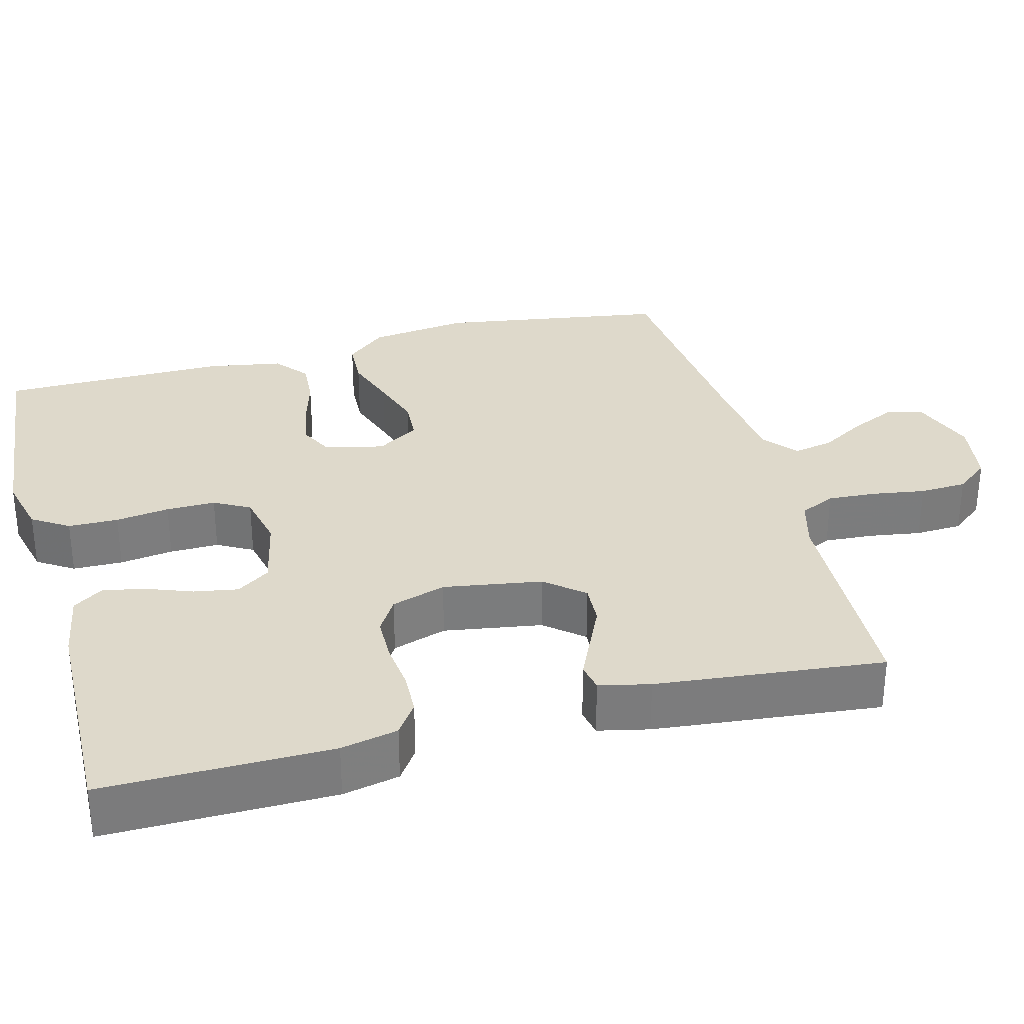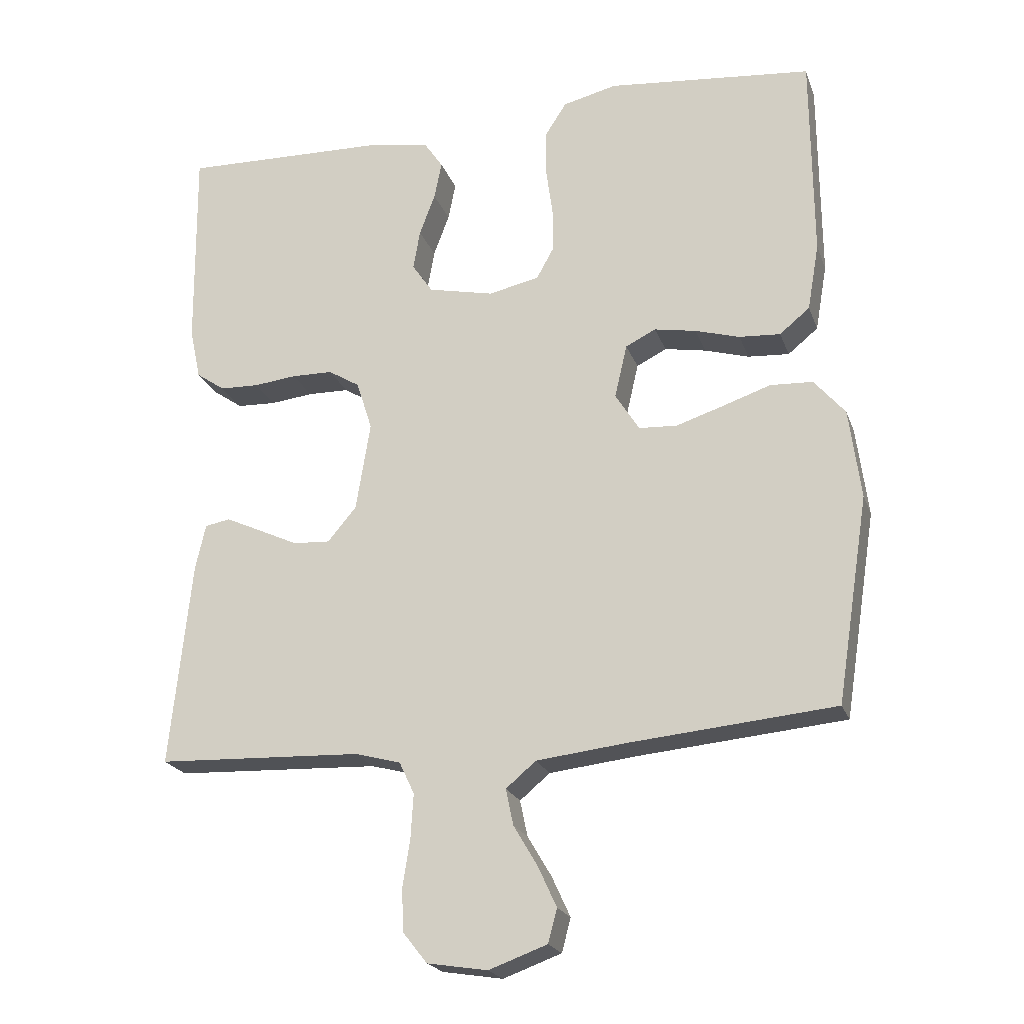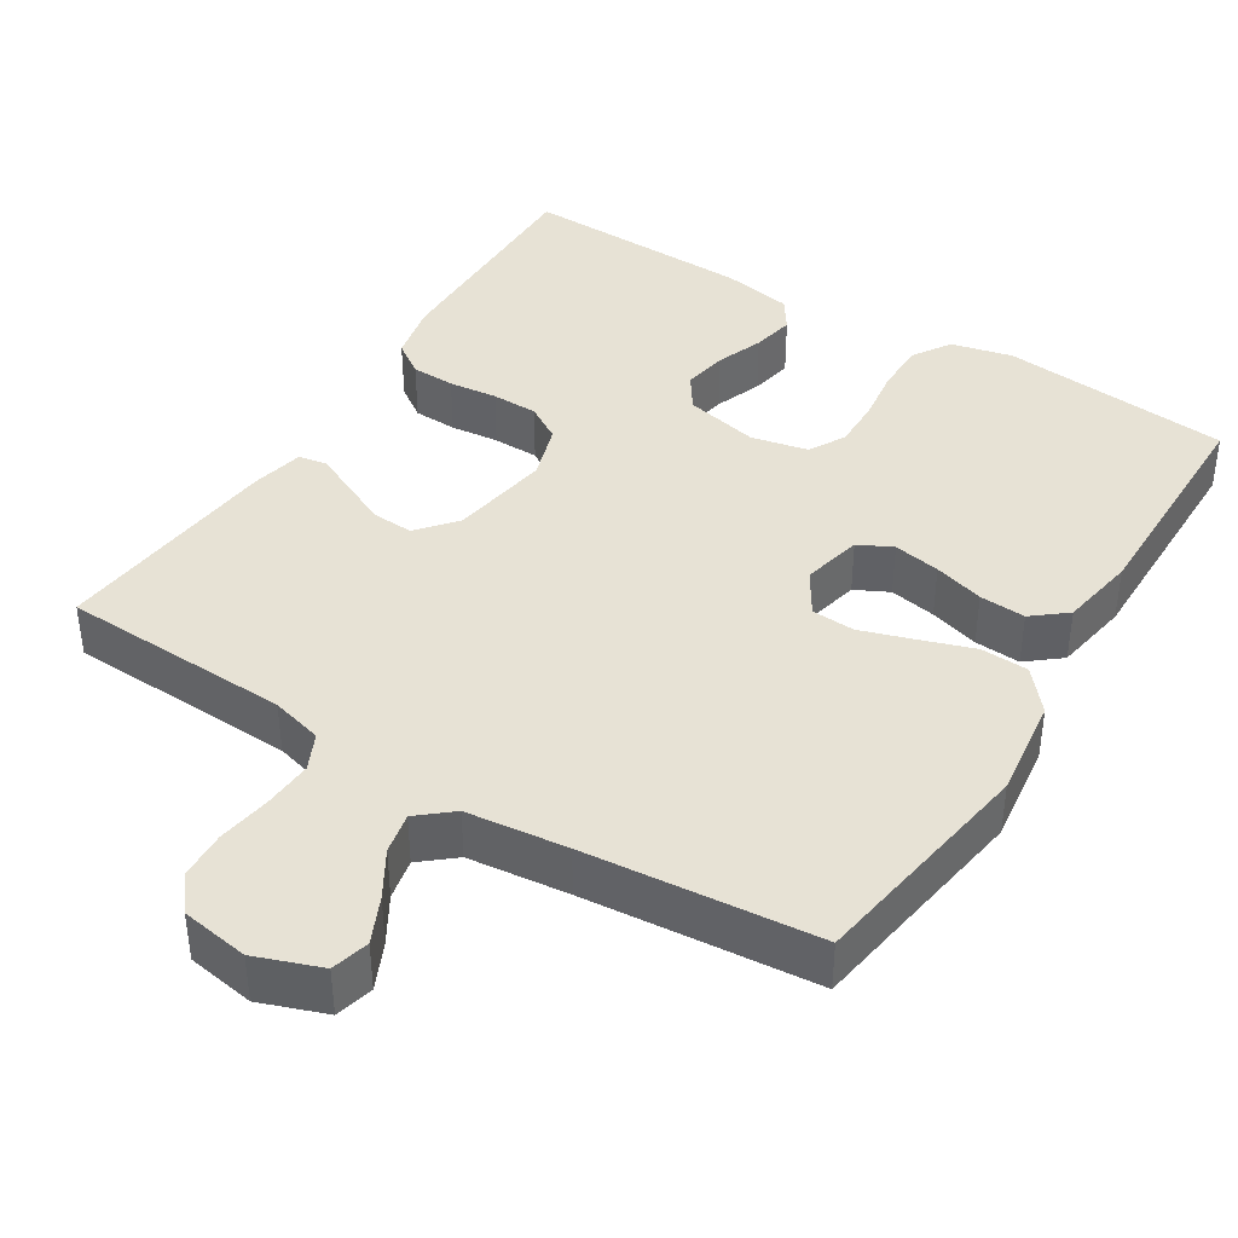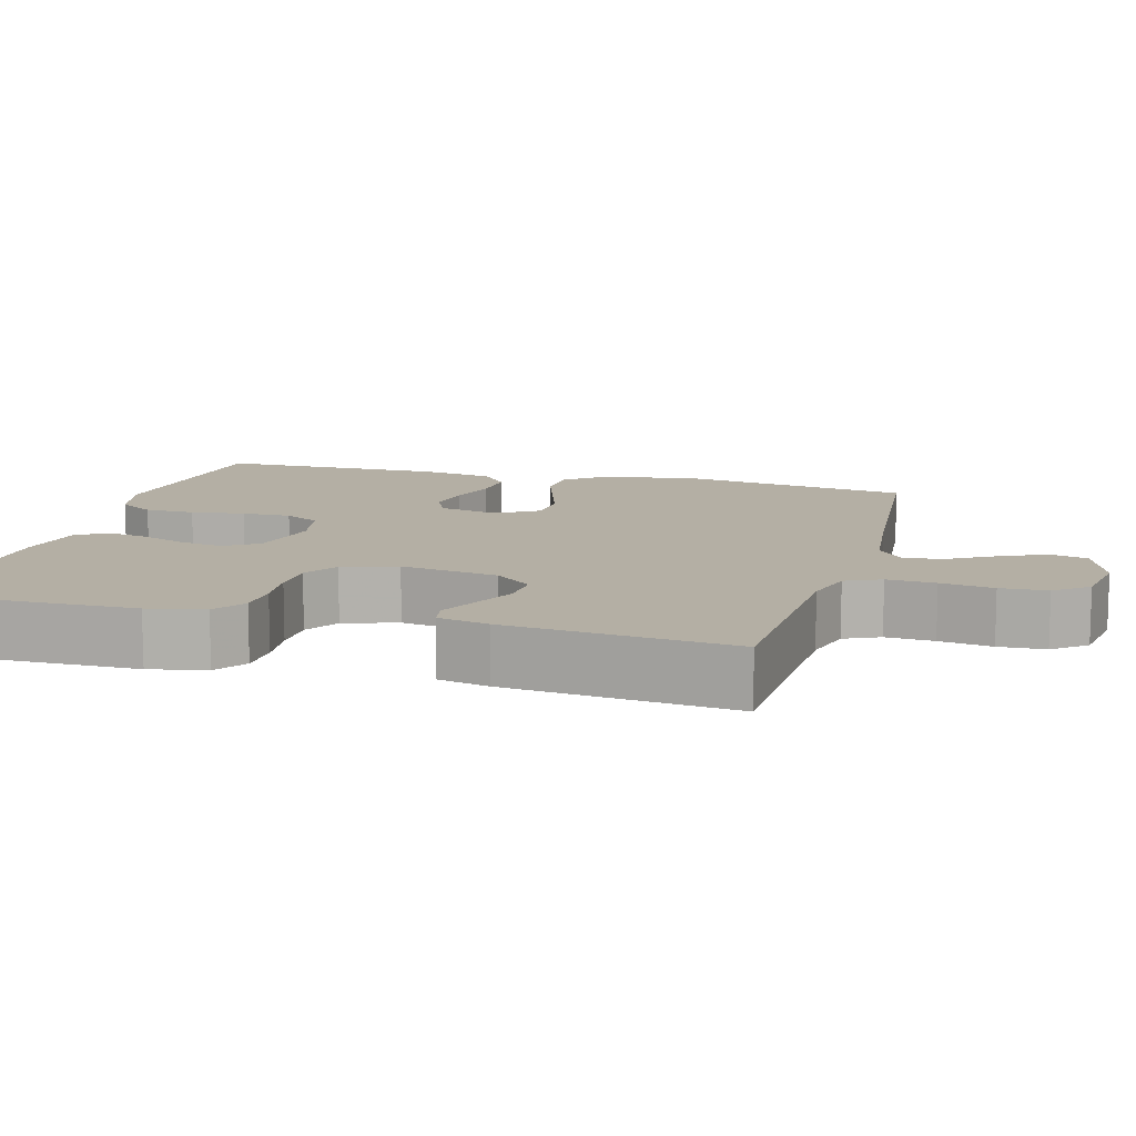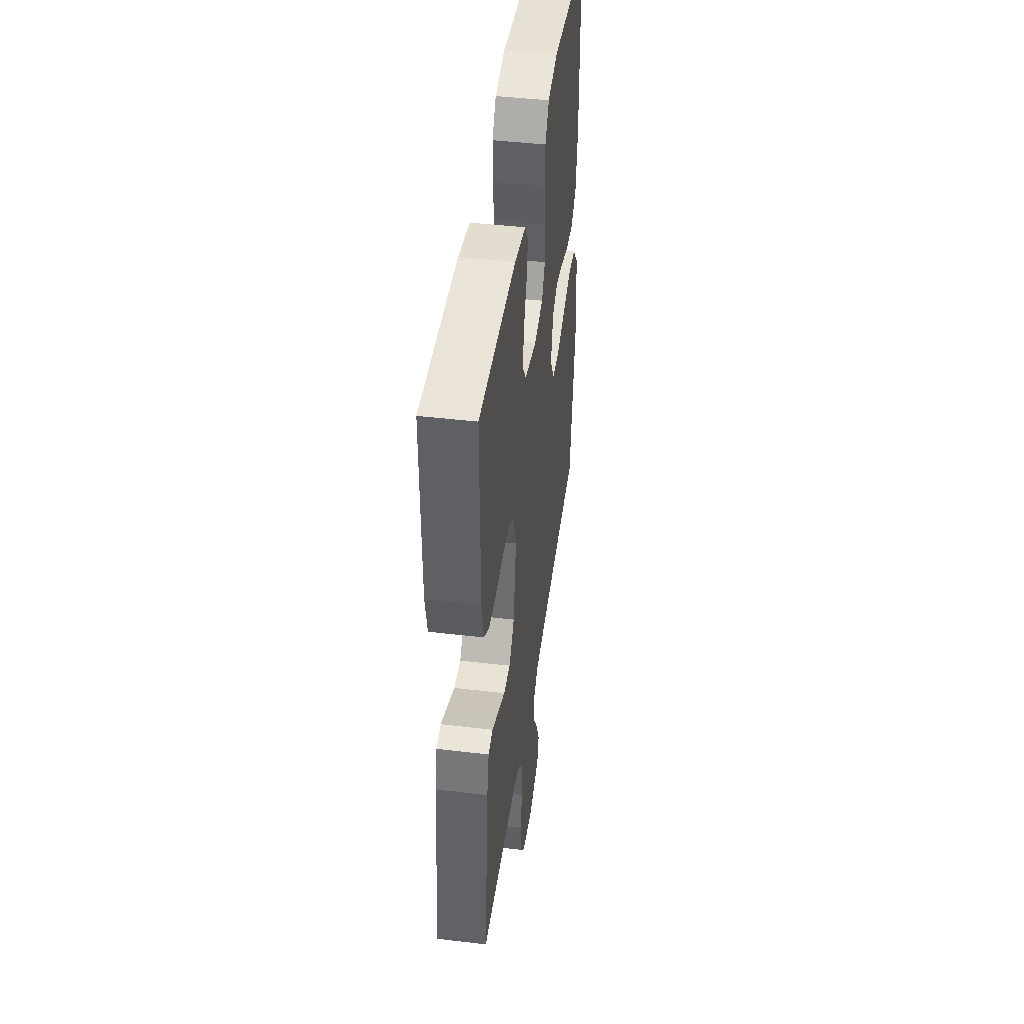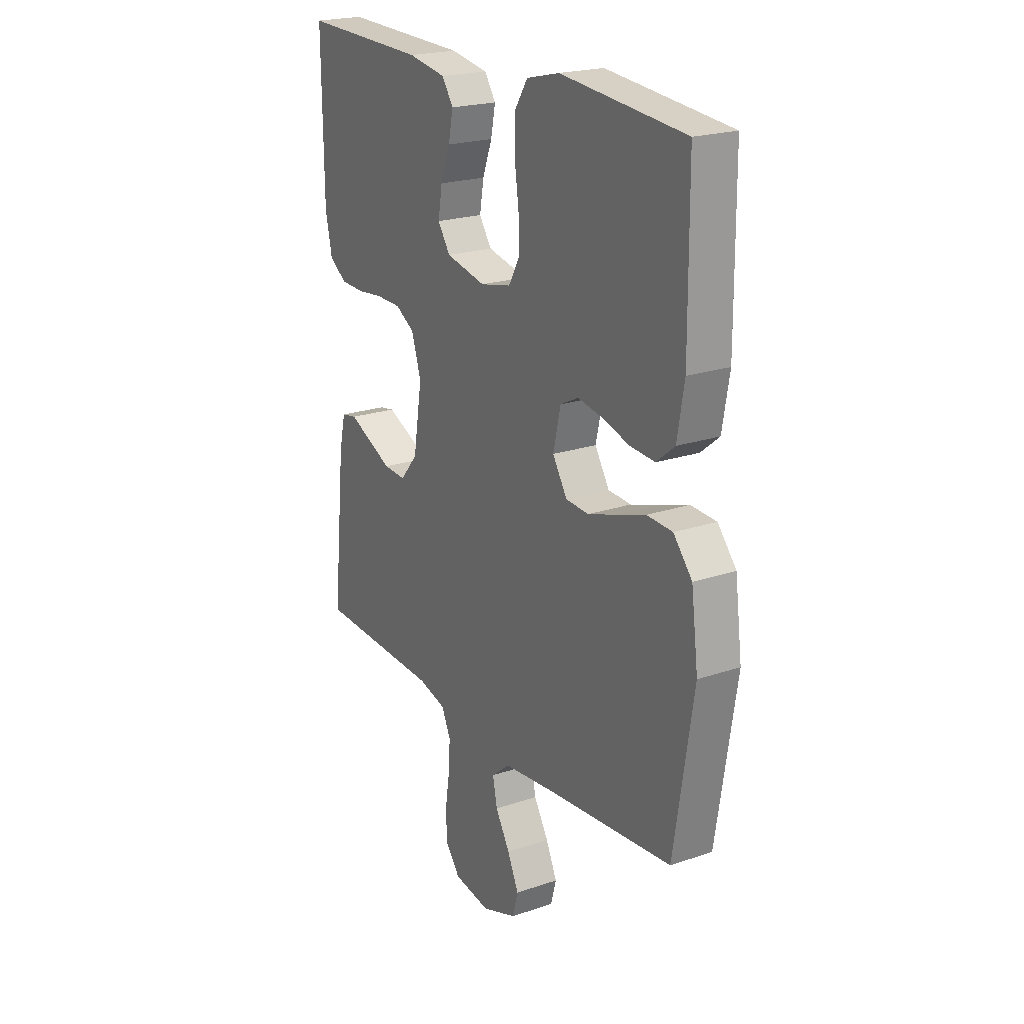
<metadata>
{"format":"obj","ext":"obj","renderer":"f3d","projection":"perspective","resolution":1024,"background":"white","views":[{"elev":31.7,"azim":75.1,"up":"+Y"},{"elev":-21.5,"azim":-163.2,"up":"+Z"},{"elev":40.5,"azim":-148.1,"up":"+Y"},{"elev":11.3,"azim":105.6,"up":"+Y"},{"elev":44.3,"azim":97.9,"up":"+Z"},{"elev":21.5,"azim":-121.0,"up":"+Z"}]}
</metadata>
<code>
v -0.5 0.07 0.5
v -0.2 0.07 0.529
v -0.121 0.07 0.51
v -0.09 0.07 0.462
v -0.089 0.07 0.396
v -0.099 0.07 0.325
v -0.1 0.07 0.26
v -0.074 0.07 0.213
v 0 0.07 0.197
v 0.096 0.07 0.218
v 0.126 0.07 0.262
v 0.116 0.07 0.32
v 0.093 0.07 0.381
v 0.082 0.07 0.436
v 0.109 0.07 0.476
v 0.2 0.07 0.492
v 0.5 0.07 0.5
v 0.497 0.07 0.2
v 0.481 0.07 0.125
v 0.439 0.07 0.096
v 0.382 0.07 0.094
v 0.319 0.07 0.101
v 0.259 0.07 0.1
v 0.213 0.07 0.072
v 0.19 0.07 0
v 0.211 0.07 -0.13
v 0.253 0.07 -0.18
v 0.307 0.07 -0.177
v 0.365 0.07 -0.15
v 0.417 0.07 -0.126
v 0.454 0.07 -0.133
v 0.469 0.07 -0.2
v 0.5 0.07 -0.5
v 0.2 0.07 -0.512
v 0.133 0.07 -0.53
v 0.111 0.07 -0.577
v 0.115 0.07 -0.641
v 0.126 0.07 -0.711
v 0.123 0.07 -0.773
v 0.088 0.07 -0.817
v 0 0.07 -0.831
v -0.085 0.07 -0.8
v -0.098 0.07 -0.751
v -0.071 0.07 -0.692
v -0.036 0.07 -0.633
v -0.025 0.07 -0.58
v -0.069 0.07 -0.543
v -0.2 0.07 -0.528
v -0.5 0.07 -0.5
v -0.547 0.07 -0.2
v -0.53 0.07 -0.069
v -0.485 0.07 -0.016
v -0.423 0.07 -0.013
v -0.352 0.07 -0.037
v -0.284 0.07 -0.059
v -0.228 0.07 -0.056
v -0.193 0.07 0
v -0.211 0.07 0.078
v -0.255 0.07 0.1
v -0.316 0.07 0.089
v -0.381 0.07 0.07
v -0.441 0.07 0.066
v -0.485 0.07 0.102
v -0.502 0.07 0.2
v -0.5 0 0.5
v -0.2 0 0.529
v -0.121 0 0.51
v -0.09 0 0.462
v -0.089 0 0.396
v -0.099 0 0.325
v -0.1 0 0.26
v -0.074 0 0.213
v 0 0 0.197
v 0.096 0 0.218
v 0.126 0 0.262
v 0.116 0 0.32
v 0.093 0 0.381
v 0.082 0 0.436
v 0.109 0 0.476
v 0.2 0 0.492
v 0.5 0 0.5
v 0.497 0 0.2
v 0.481 0 0.125
v 0.439 0 0.096
v 0.382 0 0.094
v 0.319 0 0.101
v 0.259 0 0.1
v 0.213 0 0.072
v 0.19 0 0
v 0.211 0 -0.13
v 0.253 0 -0.18
v 0.307 0 -0.177
v 0.365 0 -0.15
v 0.417 0 -0.126
v 0.454 0 -0.133
v 0.469 0 -0.2
v 0.5 0 -0.5
v 0.2 0 -0.512
v 0.133 0 -0.53
v 0.111 0 -0.577
v 0.115 0 -0.641
v 0.126 0 -0.711
v 0.123 0 -0.773
v 0.088 0 -0.817
v 0 0 -0.831
v -0.085 0 -0.8
v -0.098 0 -0.751
v -0.071 0 -0.692
v -0.036 0 -0.633
v -0.025 0 -0.58
v -0.069 0 -0.543
v -0.2 0 -0.528
v -0.5 0 -0.5
v -0.547 0 -0.2
v -0.53 0 -0.069
v -0.485 0 -0.016
v -0.423 0 -0.013
v -0.352 0 -0.037
v -0.284 0 -0.059
v -0.228 0 -0.056
v -0.193 0 0
v -0.211 0 0.078
v -0.255 0 0.1
v -0.316 0 0.089
v -0.381 0 0.07
v -0.441 0 0.066
v -0.485 0 0.102
v -0.502 0 0.2
f 60 61 62 63
f 59 60 63 64
f 51 52 53 54
f 51 54 55
f 48 49 50 51
f 47 48 51 55
f 46 47 55 56
f 42 43 44 45
f 40 41 42 45
f 40 45 46
f 37 38 39 40
f 36 37 40 46
f 35 36 46 56
f 31 32 33 34
f 28 29 30 31
f 28 31 34 35
f 19 20 21 22
f 19 22 23
f 18 19 23
f 17 18 23
f 16 17 23 24
f 12 13 14 15
f 11 12 15 16
f 3 4 5 6
f 3 6 7
f 2 3 7
f 59 64 1 2
f 58 59 2 7
f 57 58 7 8
f 35 56 57
f 35 57 8 9
f 27 28 35
f 26 27 35
f 25 26 35 9
f 11 16 24 25
f 10 11 25
f 9 10 25
f 127 126 125 124
f 128 127 124 123
f 118 117 116 115
f 119 118 115
f 115 114 113 112
f 119 115 112 111
f 120 119 111 110
f 109 108 107 106
f 109 106 105 104
f 110 109 104
f 104 103 102 101
f 110 104 101 100
f 120 110 100 99
f 98 97 96 95
f 95 94 93 92
f 99 98 95 92
f 86 85 84 83
f 87 86 83
f 87 83 82
f 87 82 81
f 88 87 81 80
f 79 78 77 76
f 80 79 76 75
f 70 69 68 67
f 71 70 67
f 71 67 66
f 66 65 128 123
f 71 66 123 122
f 72 71 122 121
f 121 120 99
f 73 72 121 99
f 99 92 91
f 99 91 90
f 73 99 90 89
f 89 88 80 75
f 89 75 74
f 89 74 73
f 1 65 66 2
f 2 66 67 3
f 3 67 68 4
f 4 68 69 5
f 5 69 70 6
f 6 70 71 7
f 7 71 72 8
f 8 72 73 9
f 9 73 74 10
f 10 74 75 11
f 11 75 76 12
f 12 76 77 13
f 13 77 78 14
f 14 78 79 15
f 15 79 80 16
f 16 80 81 17
f 17 81 82 18
f 18 82 83 19
f 19 83 84 20
f 20 84 85 21
f 21 85 86 22
f 22 86 87 23
f 23 87 88 24
f 24 88 89 25
f 25 89 90 26
f 26 90 91 27
f 27 91 92 28
f 28 92 93 29
f 29 93 94 30
f 30 94 95 31
f 31 95 96 32
f 32 96 97 33
f 33 97 98 34
f 34 98 99 35
f 35 99 100 36
f 36 100 101 37
f 37 101 102 38
f 38 102 103 39
f 39 103 104 40
f 40 104 105 41
f 41 105 106 42
f 42 106 107 43
f 43 107 108 44
f 44 108 109 45
f 45 109 110 46
f 46 110 111 47
f 47 111 112 48
f 48 112 113 49
f 49 113 114 50
f 50 114 115 51
f 51 115 116 52
f 52 116 117 53
f 53 117 118 54
f 54 118 119 55
f 55 119 120 56
f 56 120 121 57
f 57 121 122 58
f 58 122 123 59
f 59 123 124 60
f 60 124 125 61
f 61 125 126 62
f 62 126 127 63
f 63 127 128 64
f 64 128 65 1

</code>
